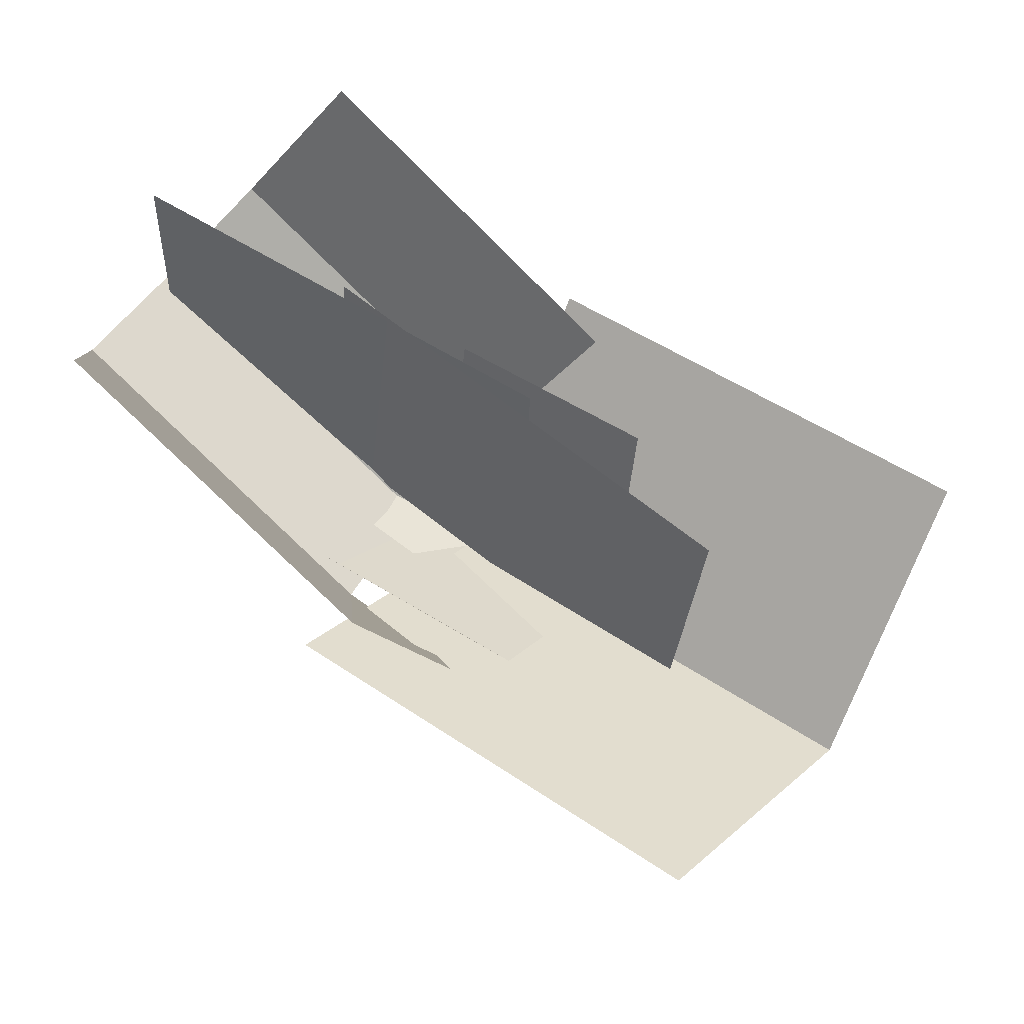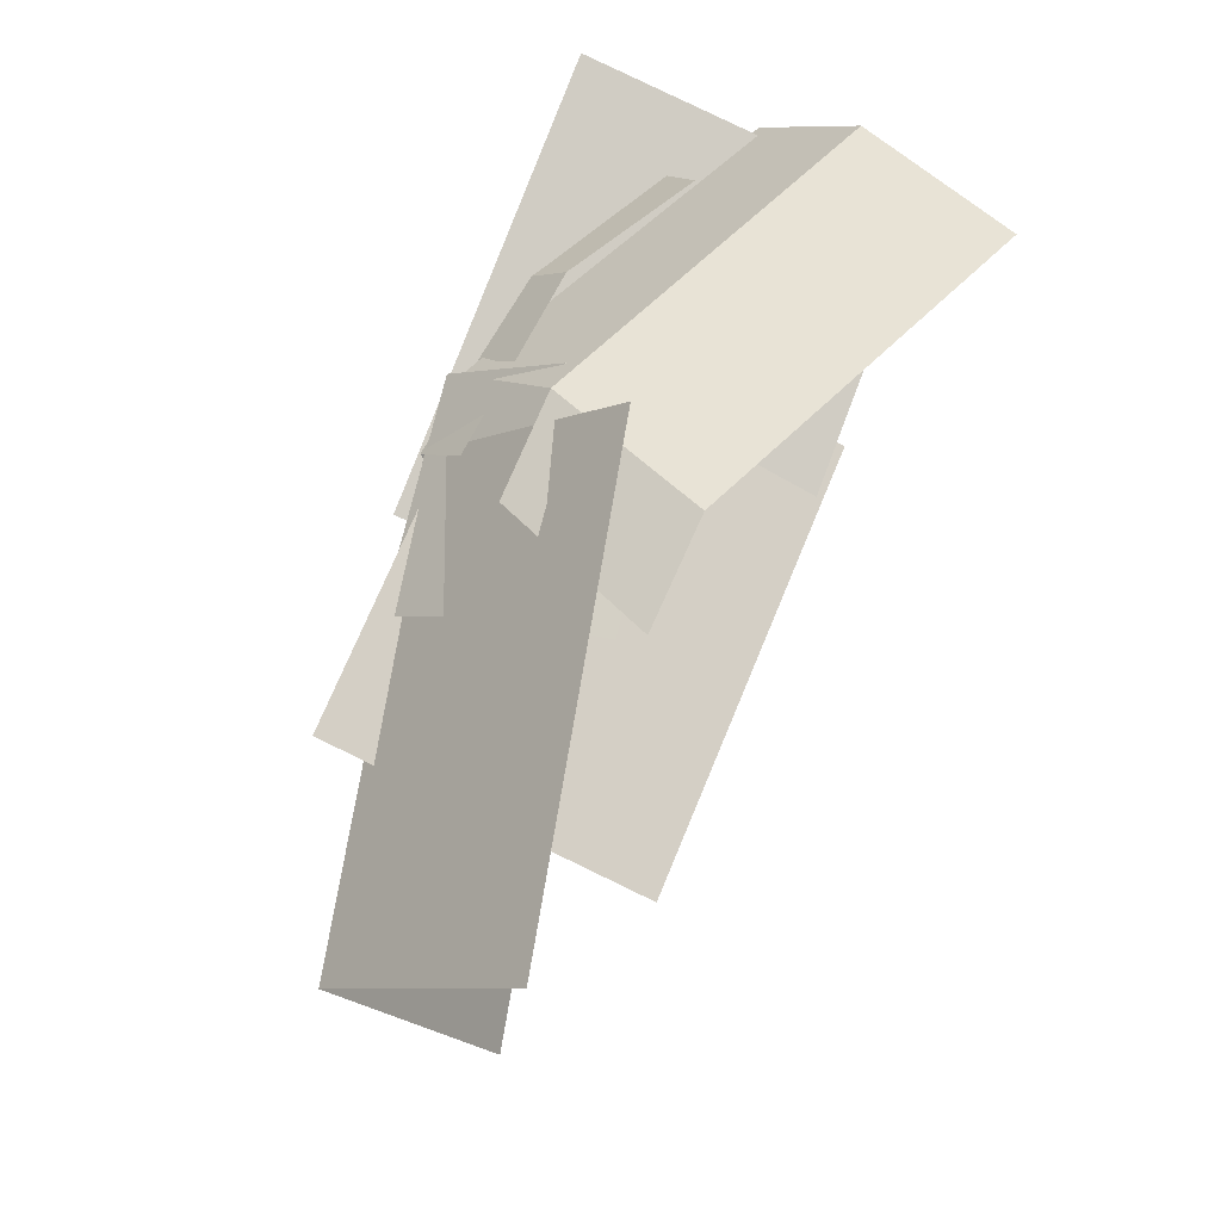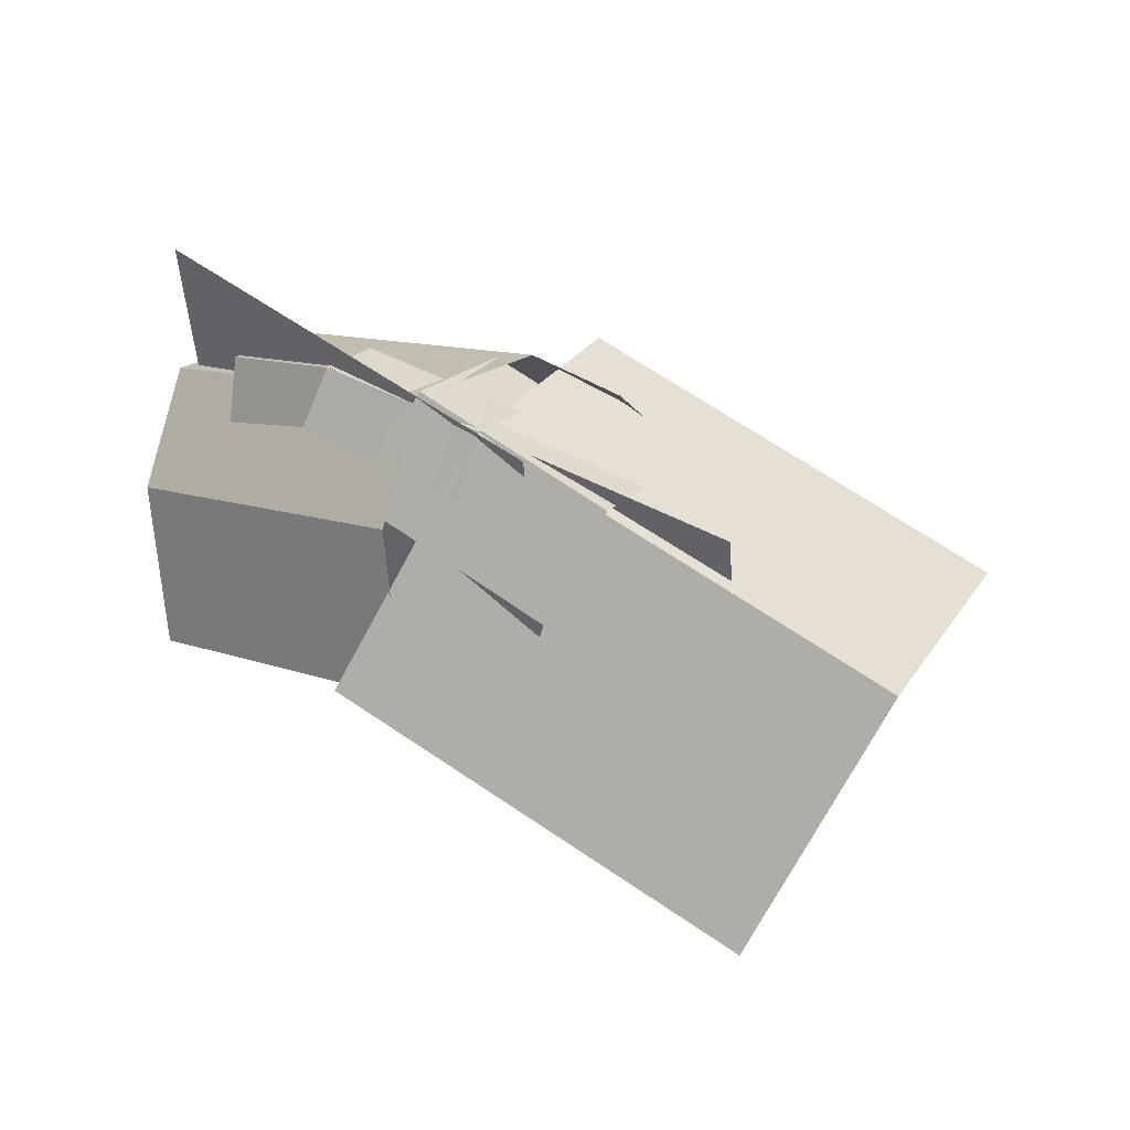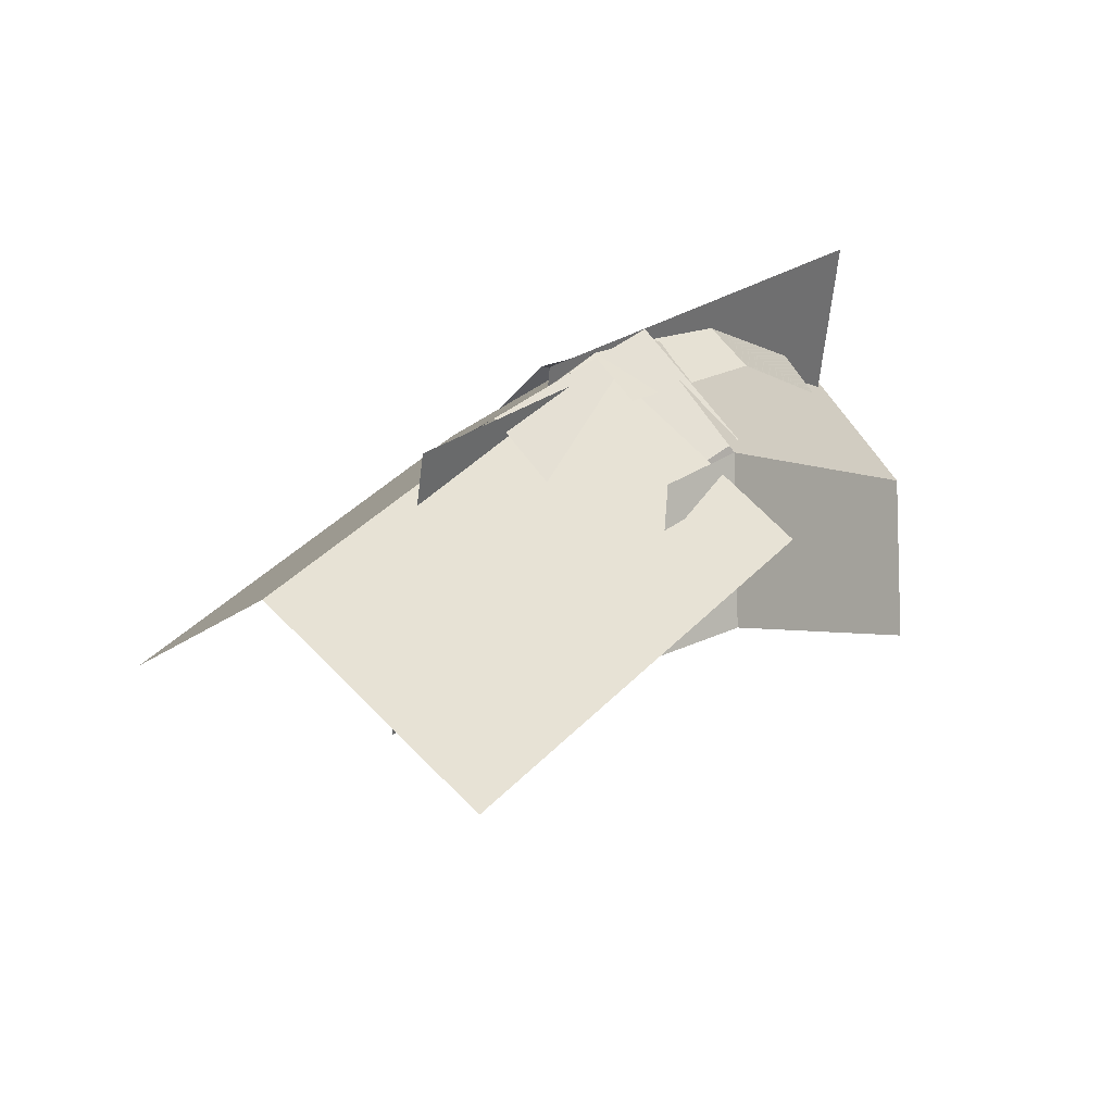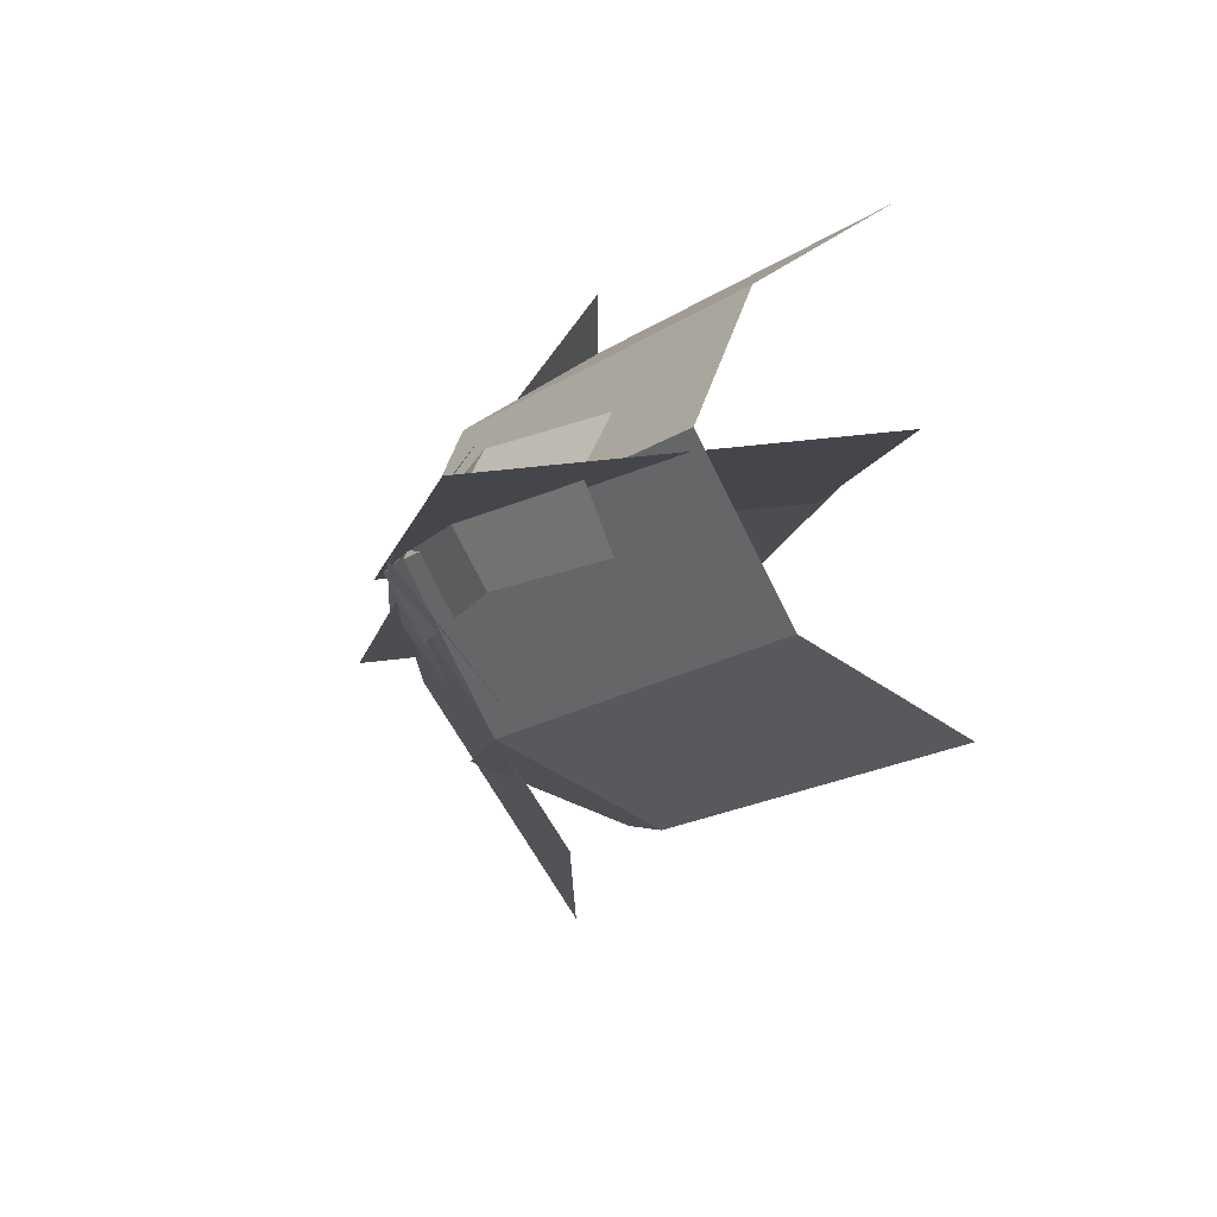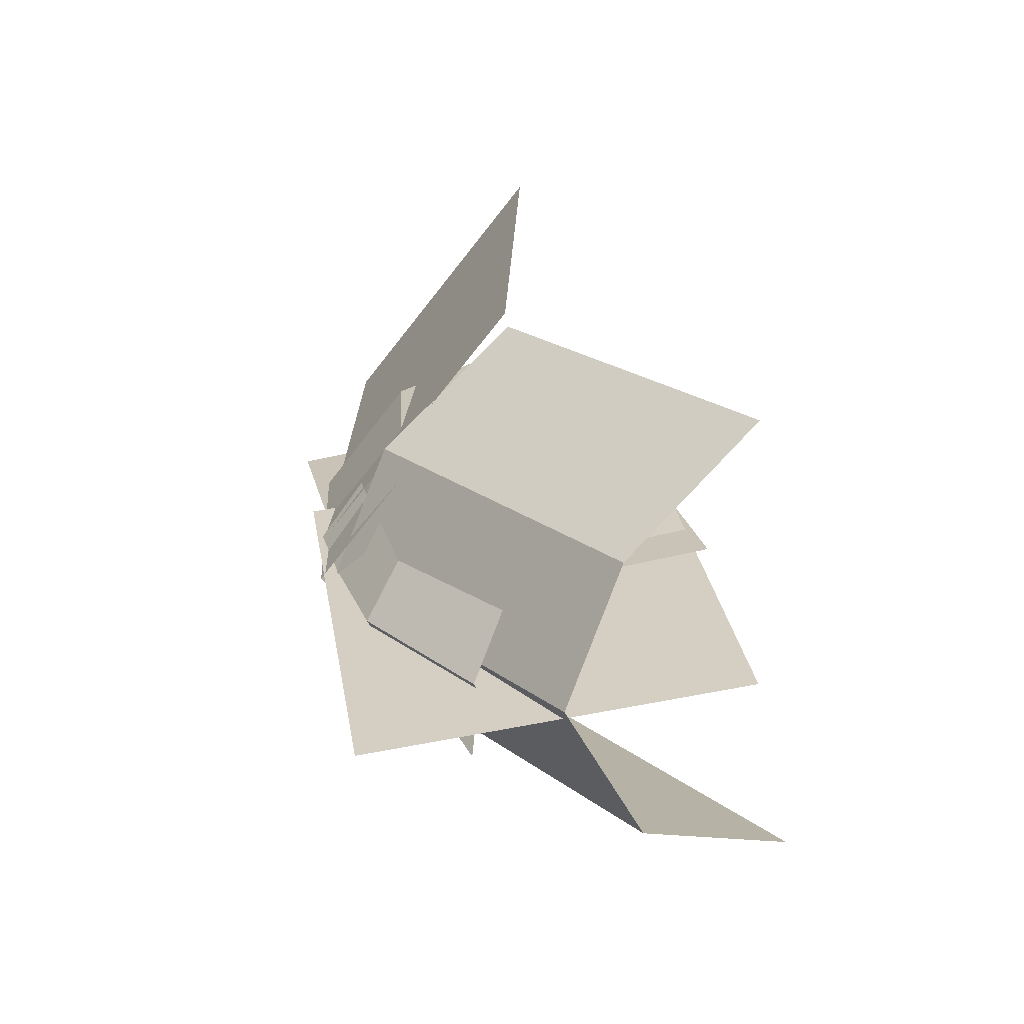
<metadata>
{"format":"obj","ext":"obj","renderer":"f3d","projection":"perspective","resolution":1024,"background":"white","views":[{"elev":-29.6,"azim":3.0,"up":"+Z"},{"elev":-68.0,"azim":-110.6,"up":"+Z"},{"elev":57.7,"azim":70.5,"up":"+Y"},{"elev":33.7,"azim":167.7,"up":"+Y"},{"elev":24.2,"azim":-98.6,"up":"+Z"},{"elev":59.4,"azim":-96.2,"up":"+Z"}]}
</metadata>
<code>
o cube
v -0.7246 0.7137 0.6155
v -0.7246 0.7137 0.6155
v 0.3896 0.7918 -0.08651
v 0.3896 0.7918 -0.08651
v -0.646 -0.2811 0.6297
v -0.646 -0.2811 0.6297
v 0.4683 -0.203 -0.07231
v 0.4683 -0.203 -0.07231
f 3 1 5 7
f 8 6 2 4
o cube
v -0.1894 0.6649 0.3017
v -0.1894 0.6649 0.3017
v 0.8336 0.8124 -0.5181
v 0.8336 0.8124 -0.5181
v -0.06622 -0.2681 0.2874
v -0.06622 -0.2681 0.2874
v 0.9567 -0.1206 -0.5325
v 0.9567 -0.1206 -0.5325
f 11 9 13 15
f 16 14 10 12
o plane
v 0.7742 0.2457 0.05898
v 0.3008 0.2346 -0.628
v 0.2437 0.28 0.4241
v -0.2297 0.2689 -0.2629
v -0.1603 0.5363 -0.187
v 0.3703 0.502 -0.5521
v 0.05694 0.7781 0.106
v 0.5875 0.7438 -0.2591
v 0.2049 0.5382 0.3435
v 0.7355 0.504 -0.0216
f 25 26 17 19
f 22 21 20 18
f 20 21 22 18
f 24 23 21 22
f 21 23 24 22
f 26 25 23 24
f 23 25 26 24
f 17 26 25 19
o plane
v 0.6539 0.1939 0.3777
v -0.05862 0.1508 -0.5918
v -0.08857 -0.3464 0.9474
v -0.8011 -0.3895 -0.02206
v -0.8613 0.01565 0.2837
v -0.1189 0.556 -0.2861
v -0.6942 0.2029 0.6791
v 0.04826 0.7432 0.1093
v -0.413 0.03048 0.8819
v 0.3294 0.5708 0.3122
v 0.2244 0.1848 -0.7302
v 0.1303 0.5899 -0.4685
f 35 36 27 29
f 32 31 30 28
f 30 31 32 28
f 34 33 31 32
f 31 33 34 32
f 36 35 33 34
f 33 35 36 34
f 27 36 35 29
f 28 37 38 32
o plane
v 1.652 0.04922 -0.2675
v 0.8478 0.2349 -1.357
v 0.5753 0.2111 0.5547
v -0.229 0.3968 -0.5351
v 0.2385 0.7684 0.004016
v 1.315 0.6065 -0.8182
f 43 44 39 41
f 44 43 42 40
f 42 43 44 40
f 39 44 43 41
o plane
v 0.3575 0.6446 0.09901
v 0.1597 0.6919 -0.1585
v -0.08825 0.5635 0.4229
v -0.2823 0.5836 0.1597
v -0.1972 0.66 0.3093
v 0.2435 0.7774 -0.006957
v -0.5196 0.4066 0.5255
v -0.5721 0.3455 0.3501
v -0.3573 0.3167 0.5957
f 49 50 45 47
f 50 49 48 46
f 48 49 50 46
f 45 50 49 47
f 52 51 49 48
f 51 53 47 49
f 53 51 49 47
f 52 48 49 51

</code>
